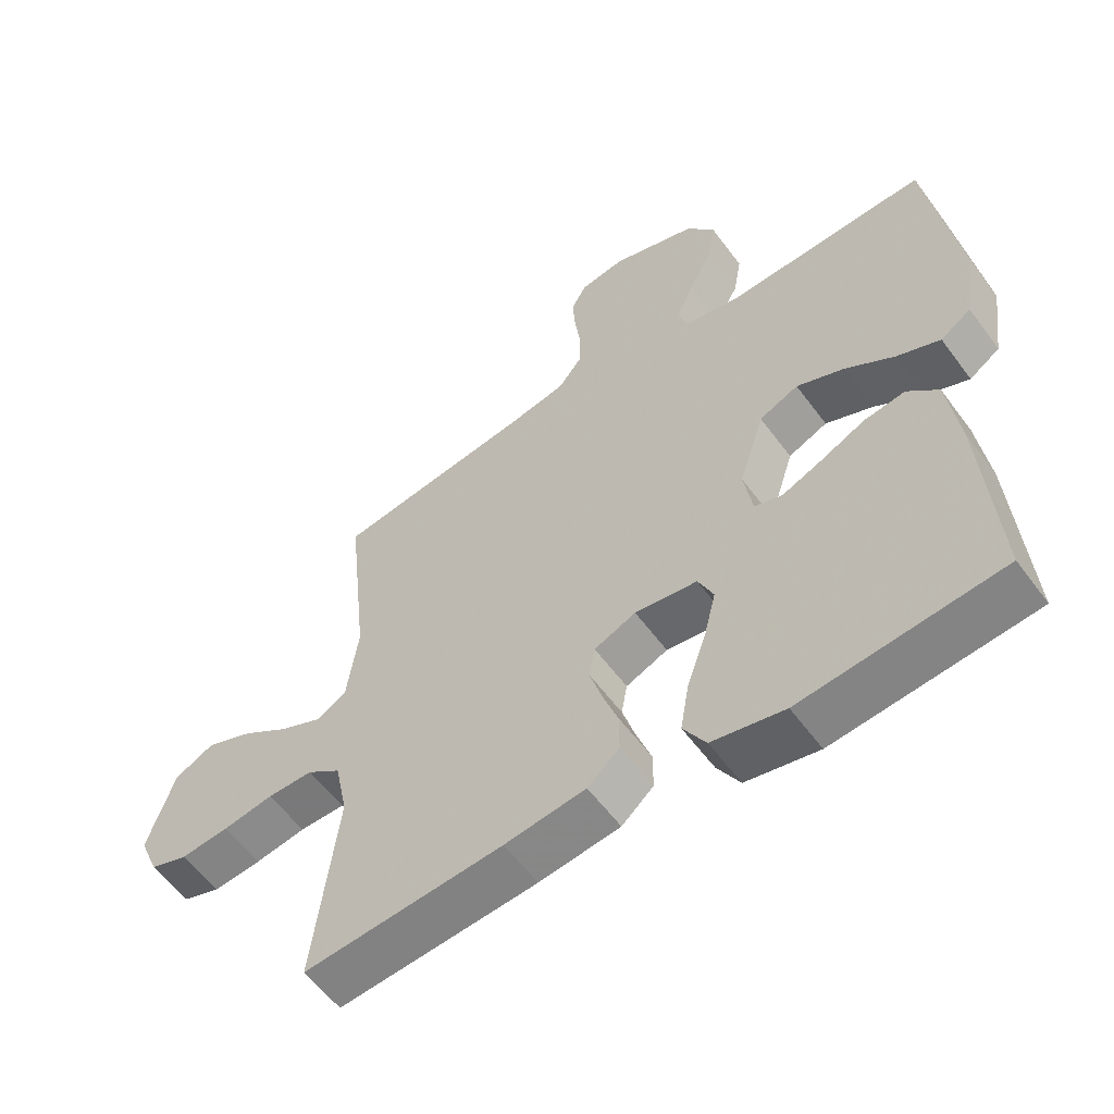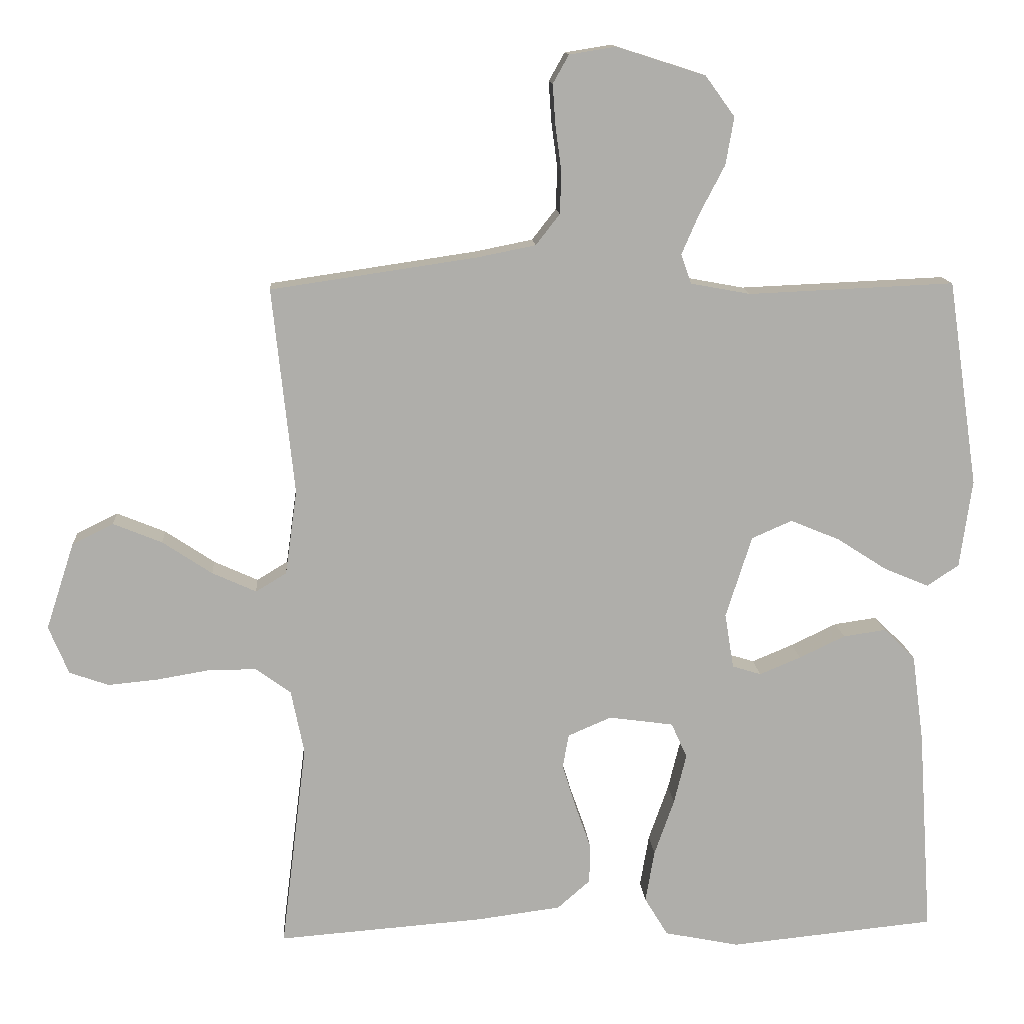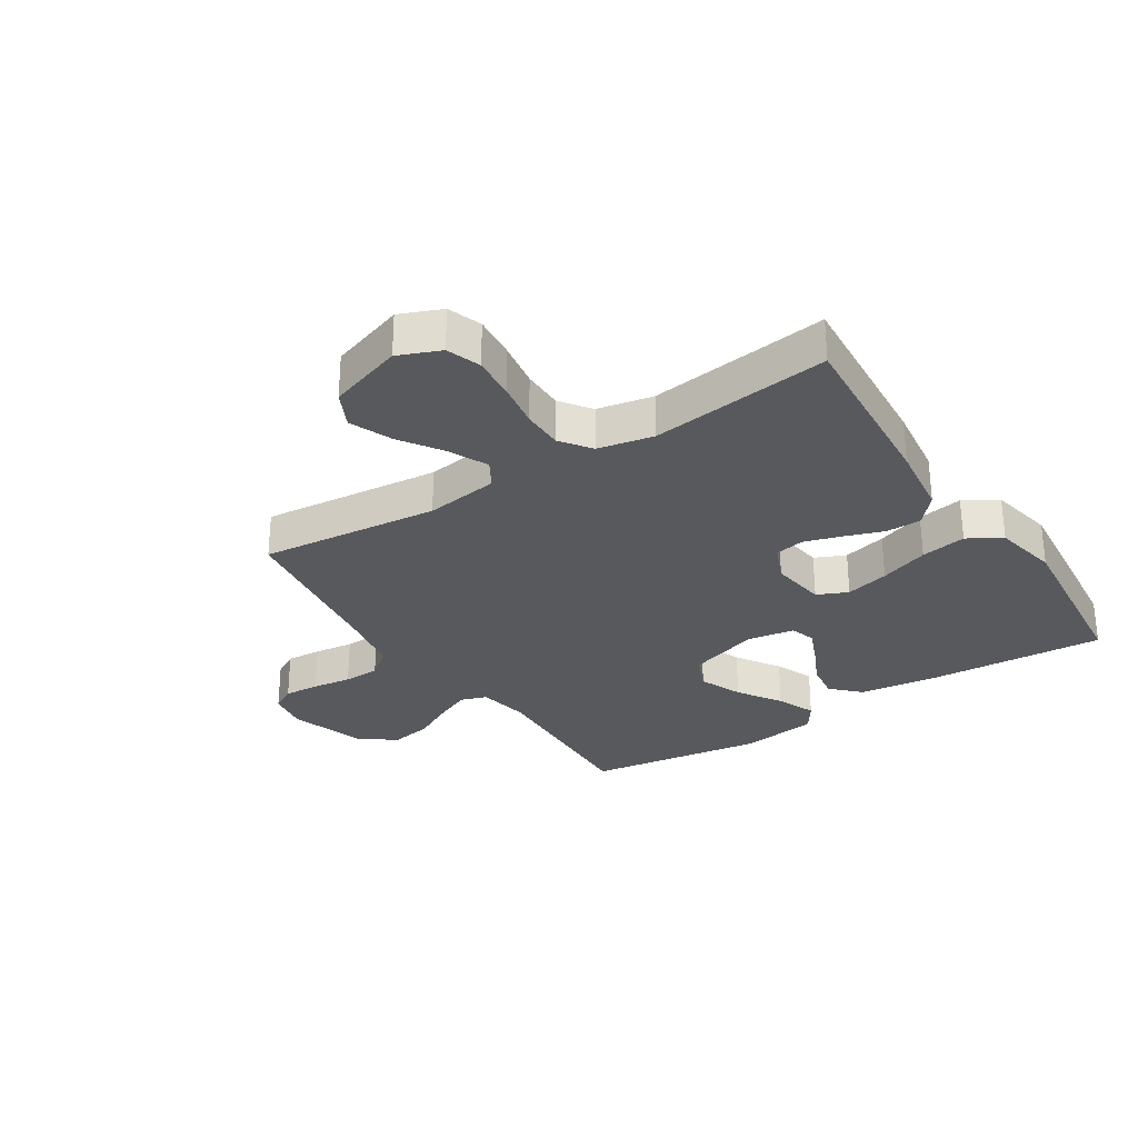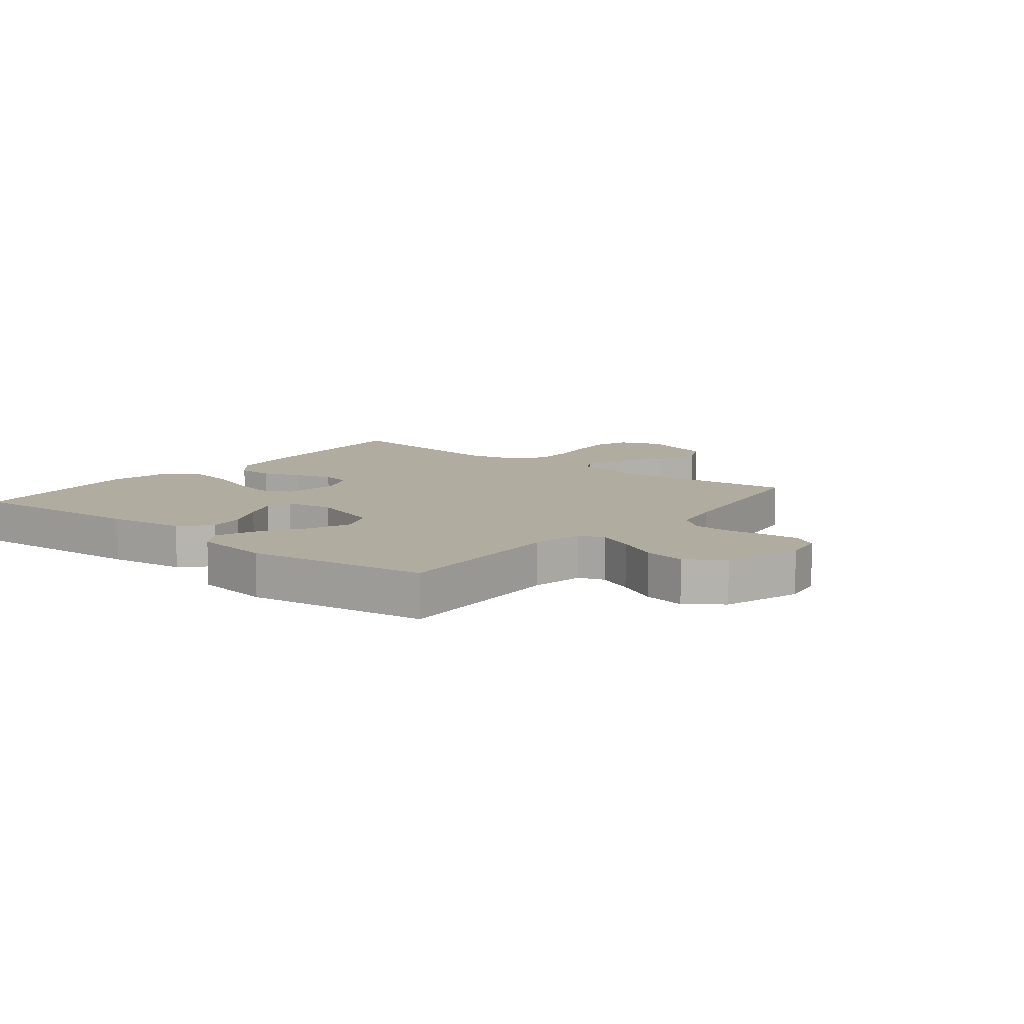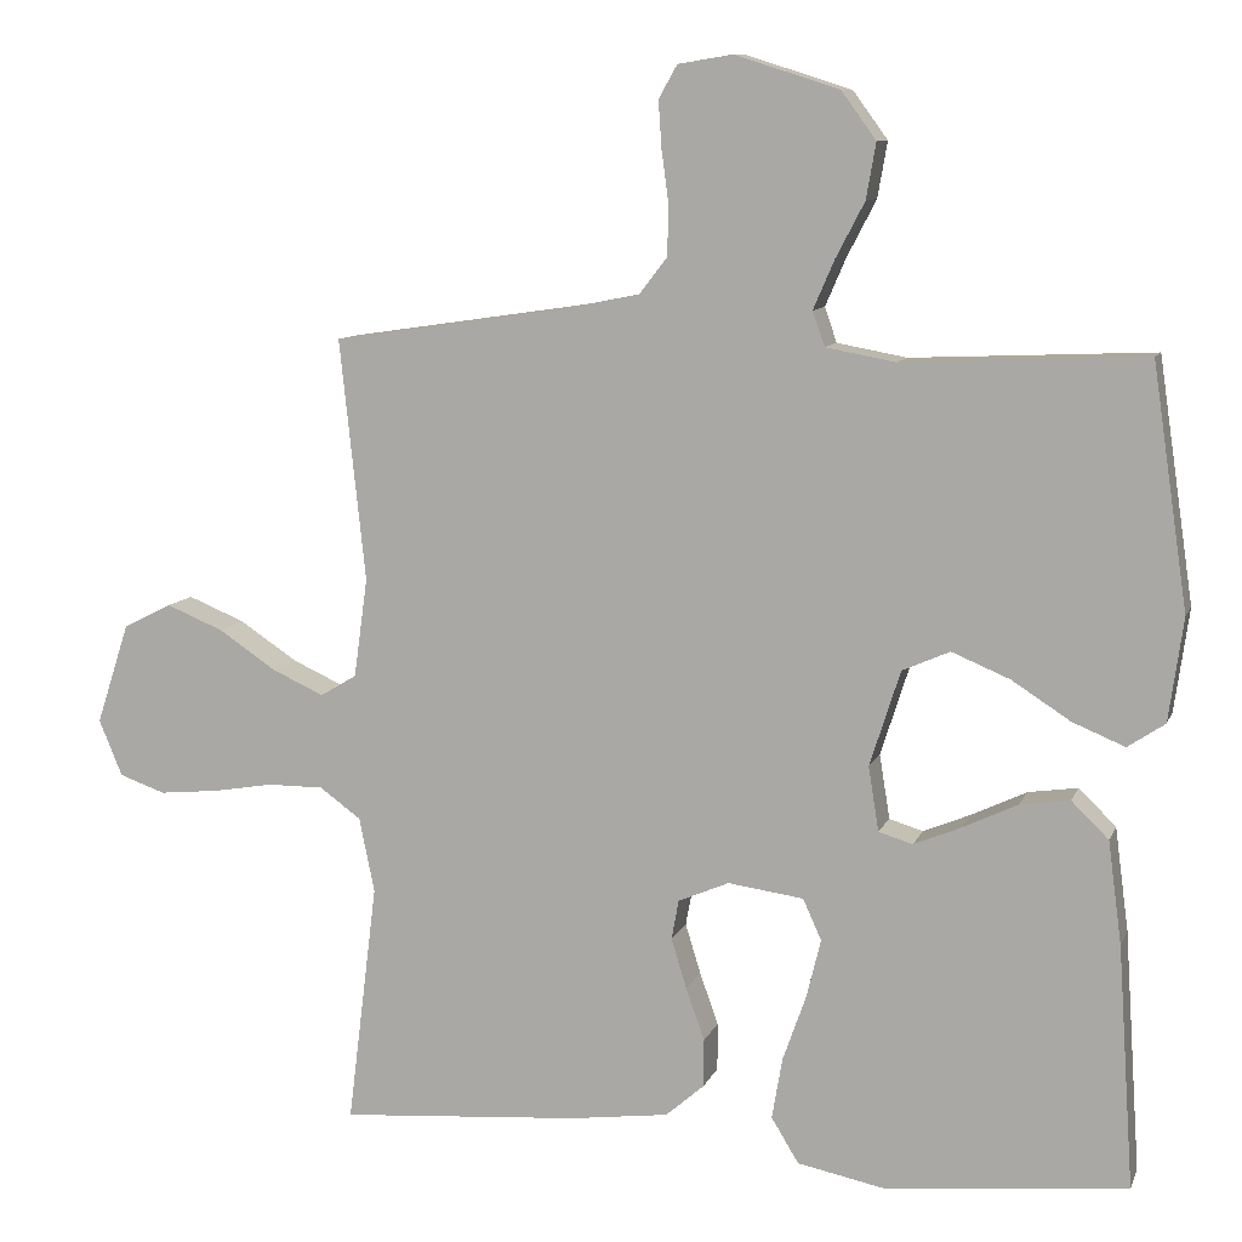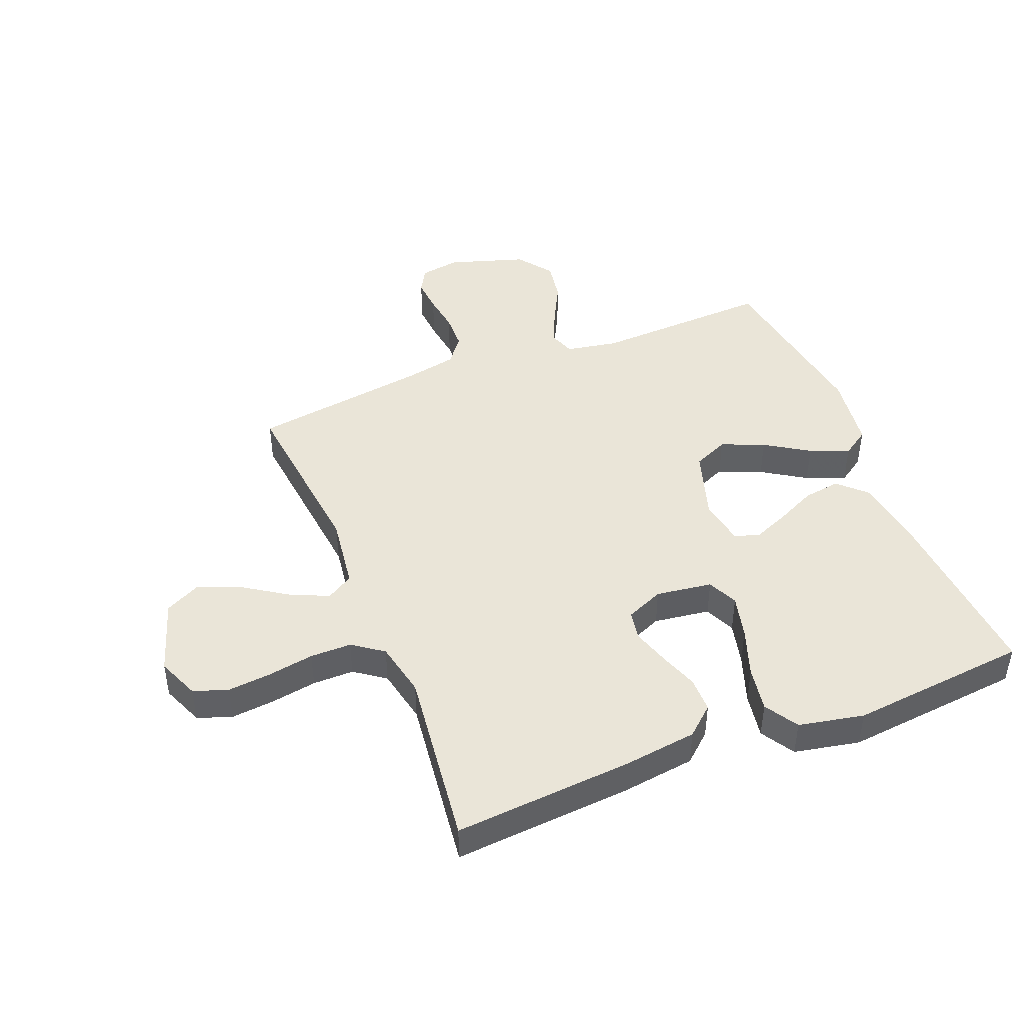
<metadata>
{"format":"obj","ext":"obj","renderer":"f3d","projection":"perspective","resolution":1024,"background":"white","views":[{"elev":-57.8,"azim":-143.9,"up":"+Z"},{"elev":12.8,"azim":176.1,"up":"+Z"},{"elev":-29.3,"azim":123.0,"up":"+Y"},{"elev":10.0,"azim":-51.3,"up":"+Y"},{"elev":9.6,"azim":-164.2,"up":"+Z"},{"elev":44.8,"azim":158.2,"up":"+Y"}]}
</metadata>
<code>
v -0.5 0.07 -0.5
v -0.48 0.07 -0.2
v -0.463 0.07 -0.072
v -0.417 0.07 -0.027
v -0.355 0.07 -0.036
v -0.288 0.07 -0.068
v -0.228 0.07 -0.093
v -0.186 0.07 -0.08
v -0.173 0.07 0
v -0.211 0.07 0.119
v -0.27 0.07 0.145
v -0.342 0.07 0.115
v -0.415 0.07 0.068
v -0.48 0.07 0.041
v -0.526 0.07 0.072
v -0.544 0.07 0.2
v -0.5 0.07 0.5
v -0.2 0.07 0.487
v -0.113 0.07 0.503
v -0.098 0.07 0.546
v -0.124 0.07 0.606
v -0.16 0.07 0.675
v -0.172 0.07 0.744
v -0.129 0.07 0.803
v 0 0.07 0.844
v 0.068 0.07 0.833
v 0.091 0.07 0.792
v 0.087 0.07 0.733
v 0.078 0.07 0.667
v 0.08 0.07 0.606
v 0.115 0.07 0.561
v 0.2 0.07 0.544
v 0.5 0.07 0.5
v 0.468 0.07 0.2
v 0.485 0.07 0.077
v 0.53 0.07 0.05
v 0.594 0.07 0.079
v 0.666 0.07 0.127
v 0.737 0.07 0.156
v 0.797 0.07 0.126
v 0.838 0.07 0
v 0.809 0.07 -0.07
v 0.752 0.07 -0.09
v 0.679 0.07 -0.083
v 0.602 0.07 -0.07
v 0.533 0.07 -0.07
v 0.482 0.07 -0.107
v 0.463 0.07 -0.2
v 0.5 0.07 -0.5
v 0.2 0.07 -0.477
v 0.078 0.07 -0.461
v 0.03 0.07 -0.419
v 0.03 0.07 -0.36
v 0.053 0.07 -0.295
v 0.072 0.07 -0.233
v 0.063 0.07 -0.184
v 0 0.07 -0.157
v -0.094 0.07 -0.17
v -0.117 0.07 -0.221
v -0.099 0.07 -0.294
v -0.07 0.07 -0.376
v -0.057 0.07 -0.452
v -0.091 0.07 -0.508
v -0.2 0.07 -0.53
v -0.5 0 -0.5
v -0.48 0 -0.2
v -0.463 0 -0.072
v -0.417 0 -0.027
v -0.355 0 -0.036
v -0.288 0 -0.068
v -0.228 0 -0.093
v -0.186 0 -0.08
v -0.173 0 0
v -0.211 0 0.119
v -0.27 0 0.145
v -0.342 0 0.115
v -0.415 0 0.068
v -0.48 0 0.041
v -0.526 0 0.072
v -0.544 0 0.2
v -0.5 0 0.5
v -0.2 0 0.487
v -0.113 0 0.503
v -0.098 0 0.546
v -0.124 0 0.606
v -0.16 0 0.675
v -0.172 0 0.744
v -0.129 0 0.803
v 0 0 0.844
v 0.068 0 0.833
v 0.091 0 0.792
v 0.087 0 0.733
v 0.078 0 0.667
v 0.08 0 0.606
v 0.115 0 0.561
v 0.2 0 0.544
v 0.5 0 0.5
v 0.468 0 0.2
v 0.485 0 0.077
v 0.53 0 0.05
v 0.594 0 0.079
v 0.666 0 0.127
v 0.737 0 0.156
v 0.797 0 0.126
v 0.838 0 0
v 0.809 0 -0.07
v 0.752 0 -0.09
v 0.679 0 -0.083
v 0.602 0 -0.07
v 0.533 0 -0.07
v 0.482 0 -0.107
v 0.463 0 -0.2
v 0.5 0 -0.5
v 0.2 0 -0.477
v 0.078 0 -0.461
v 0.03 0 -0.419
v 0.03 0 -0.36
v 0.053 0 -0.295
v 0.072 0 -0.233
v 0.063 0 -0.184
v 0 0 -0.157
v -0.094 0 -0.17
v -0.117 0 -0.221
v -0.099 0 -0.294
v -0.07 0 -0.376
v -0.057 0 -0.452
v -0.091 0 -0.508
v -0.2 0 -0.53
f 60 61 62 63
f 59 60 63 64
f 51 52 53 54
f 51 54 55
f 48 49 50 51
f 47 48 51 55
f 46 47 55 56
f 42 43 44 45
f 40 41 42 45
f 40 45 46
f 37 38 39 40
f 36 37 40 46
f 35 36 46 56
f 32 33 34
f 31 32 34 35
f 30 31 35 56
f 26 27 28 29
f 21 22 23 24
f 20 21 24 25
f 15 16 17 18
f 15 18 19
f 12 13 14 15
f 11 12 15 19
f 10 11 19
f 9 10 19 20
f 3 4 5 6
f 3 6 7
f 2 3 7
f 59 64 1 2
f 58 59 2 7
f 57 58 7 8
f 29 30 56 57
f 29 57 8 9
f 25 26 29
f 9 20 25 29
f 127 126 125 124
f 128 127 124 123
f 118 117 116 115
f 119 118 115
f 115 114 113 112
f 119 115 112 111
f 120 119 111 110
f 109 108 107 106
f 109 106 105 104
f 110 109 104
f 104 103 102 101
f 110 104 101 100
f 120 110 100 99
f 98 97 96
f 99 98 96 95
f 120 99 95 94
f 93 92 91 90
f 88 87 86 85
f 89 88 85 84
f 82 81 80 79
f 83 82 79
f 79 78 77 76
f 83 79 76 75
f 83 75 74
f 84 83 74 73
f 70 69 68 67
f 71 70 67
f 71 67 66
f 66 65 128 123
f 71 66 123 122
f 72 71 122 121
f 121 120 94 93
f 73 72 121 93
f 93 90 89
f 93 89 84 73
f 1 65 66 2
f 2 66 67 3
f 3 67 68 4
f 4 68 69 5
f 5 69 70 6
f 6 70 71 7
f 7 71 72 8
f 8 72 73 9
f 9 73 74 10
f 10 74 75 11
f 11 75 76 12
f 12 76 77 13
f 13 77 78 14
f 14 78 79 15
f 15 79 80 16
f 16 80 81 17
f 17 81 82 18
f 18 82 83 19
f 19 83 84 20
f 20 84 85 21
f 21 85 86 22
f 22 86 87 23
f 23 87 88 24
f 24 88 89 25
f 25 89 90 26
f 26 90 91 27
f 27 91 92 28
f 28 92 93 29
f 29 93 94 30
f 30 94 95 31
f 31 95 96 32
f 32 96 97 33
f 33 97 98 34
f 34 98 99 35
f 35 99 100 36
f 36 100 101 37
f 37 101 102 38
f 38 102 103 39
f 39 103 104 40
f 40 104 105 41
f 41 105 106 42
f 42 106 107 43
f 43 107 108 44
f 44 108 109 45
f 45 109 110 46
f 46 110 111 47
f 47 111 112 48
f 48 112 113 49
f 49 113 114 50
f 50 114 115 51
f 51 115 116 52
f 52 116 117 53
f 53 117 118 54
f 54 118 119 55
f 55 119 120 56
f 56 120 121 57
f 57 121 122 58
f 58 122 123 59
f 59 123 124 60
f 60 124 125 61
f 61 125 126 62
f 62 126 127 63
f 63 127 128 64
f 64 128 65 1

</code>
